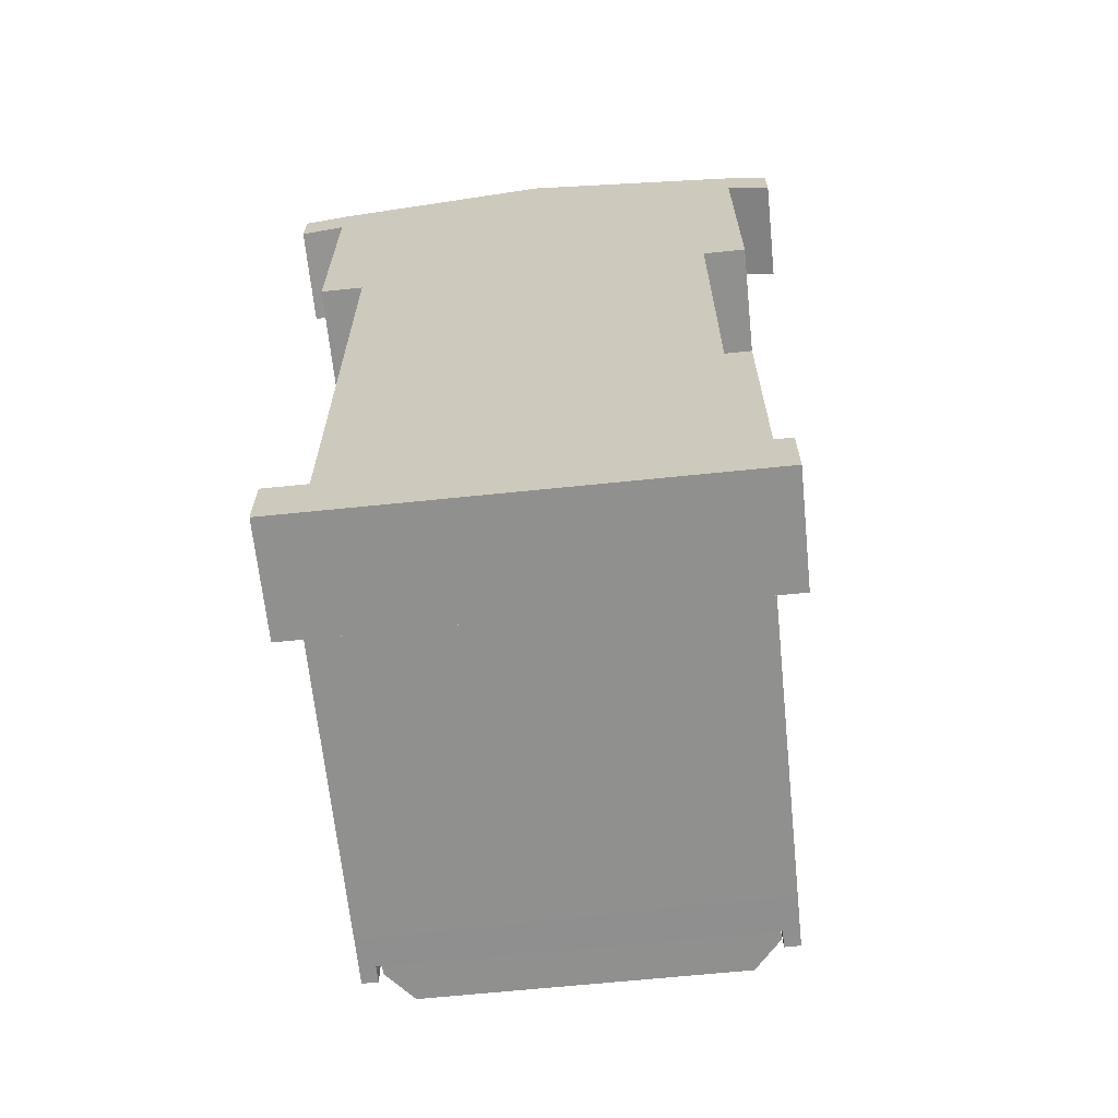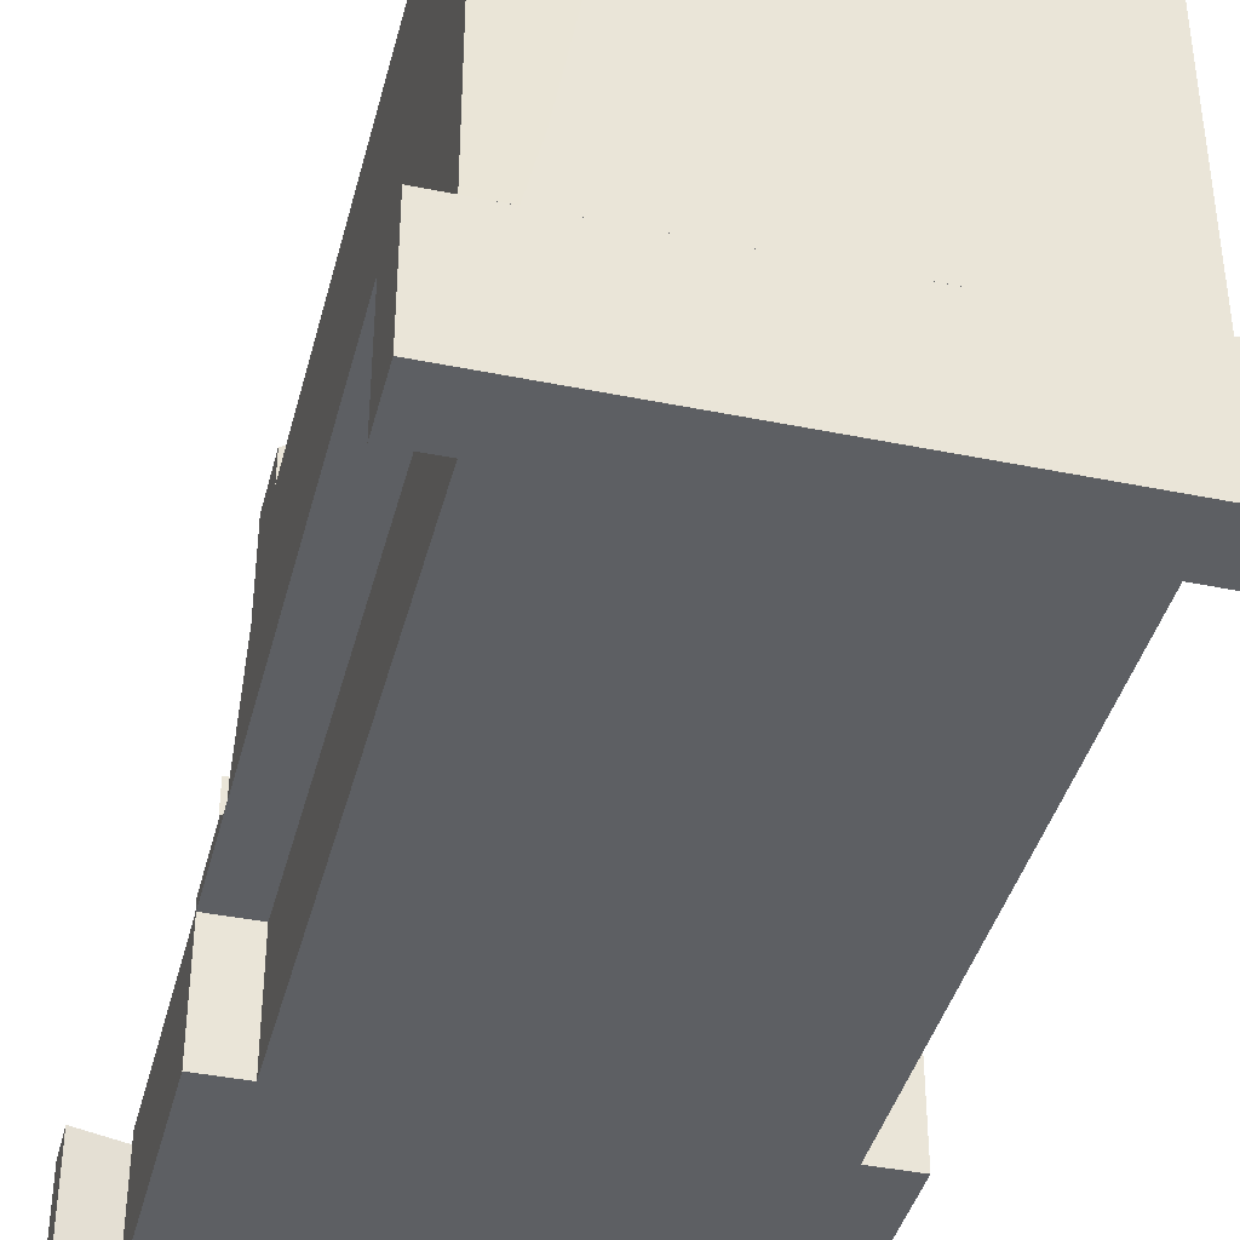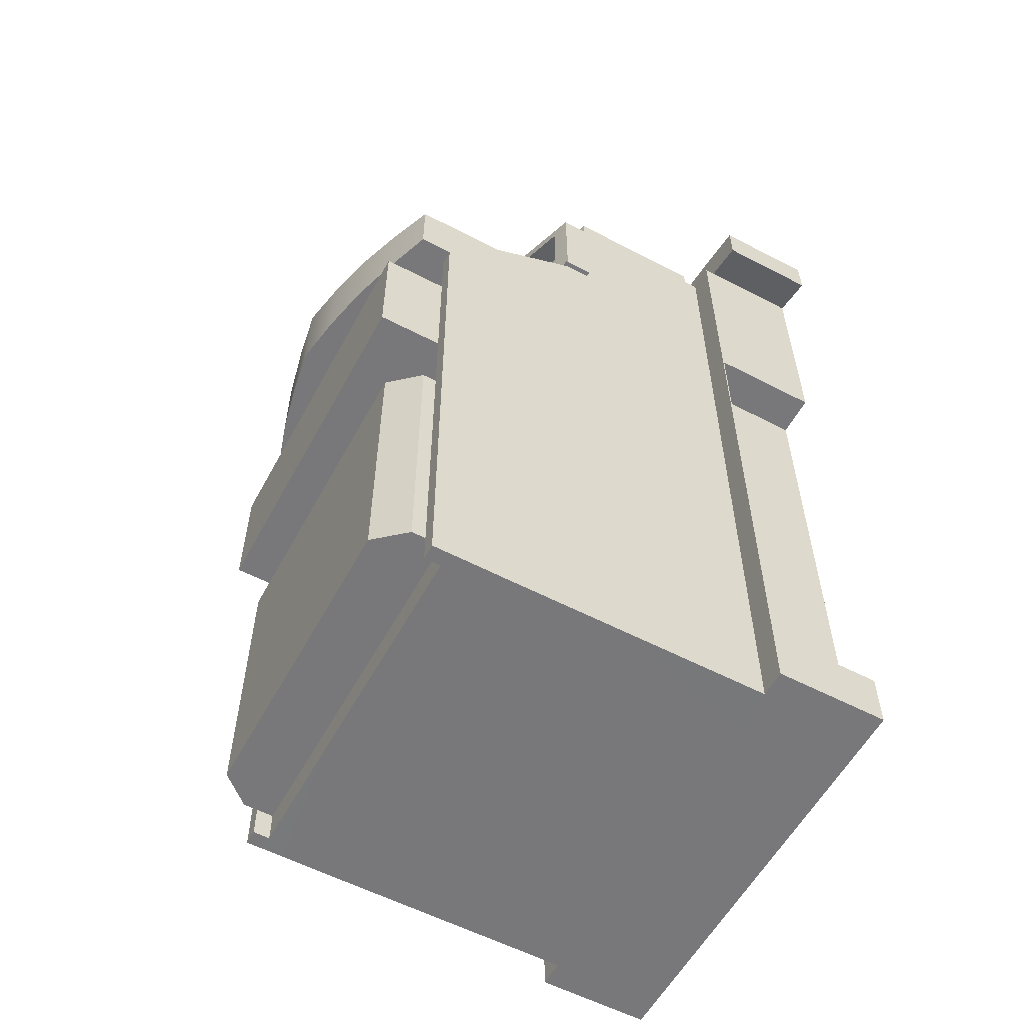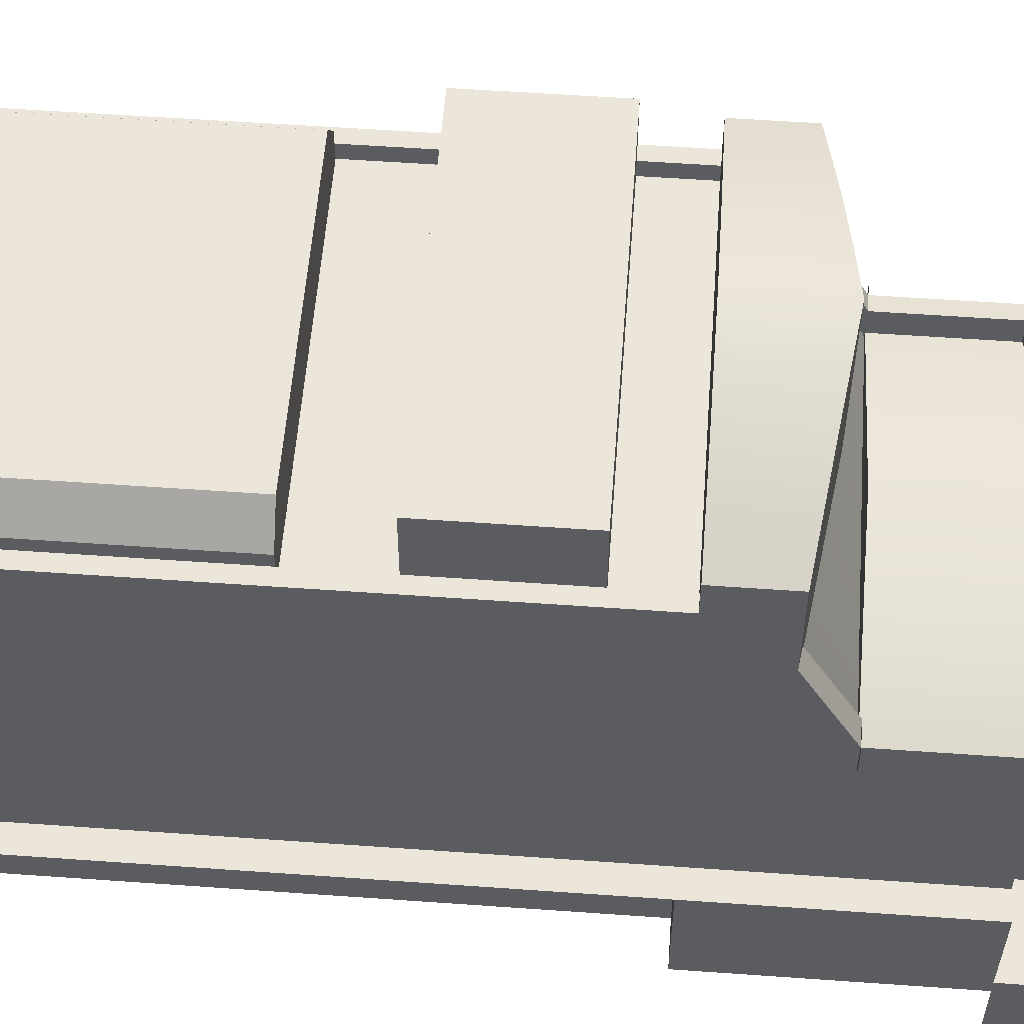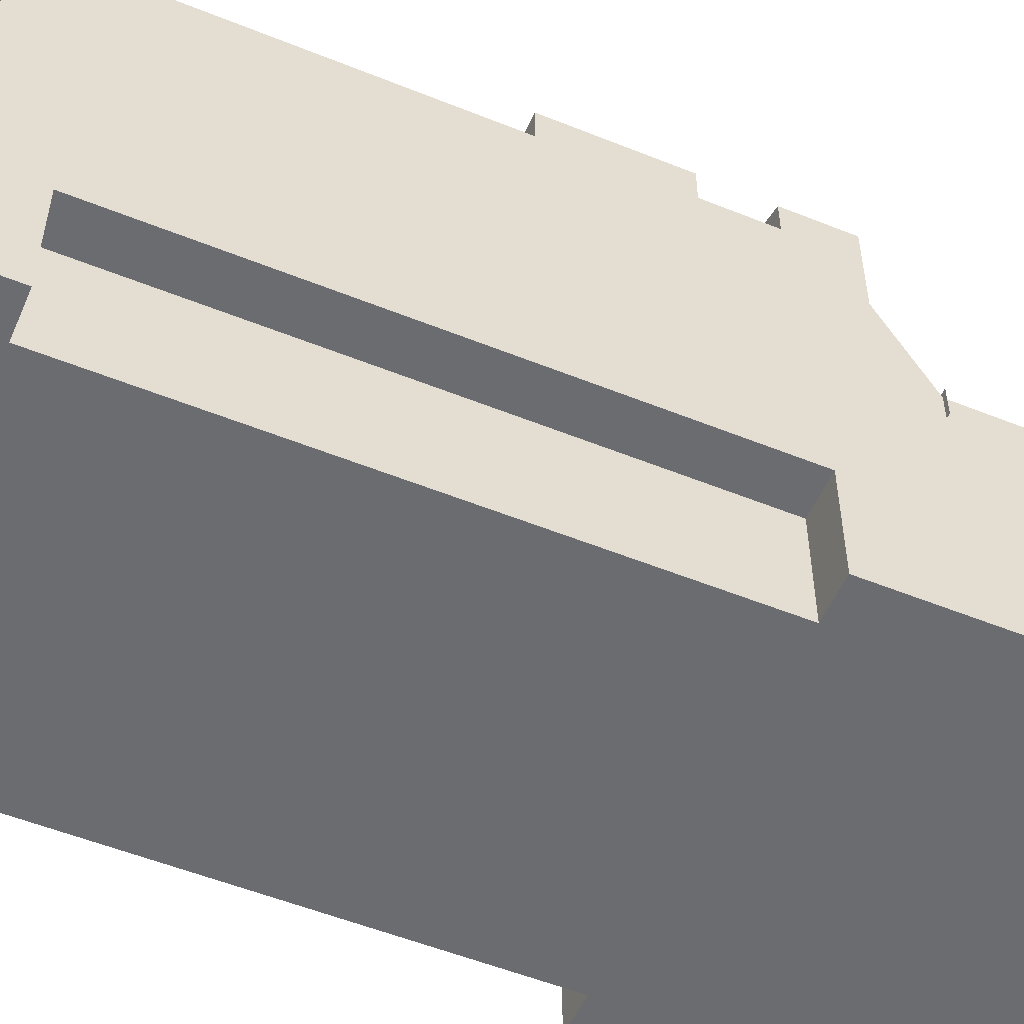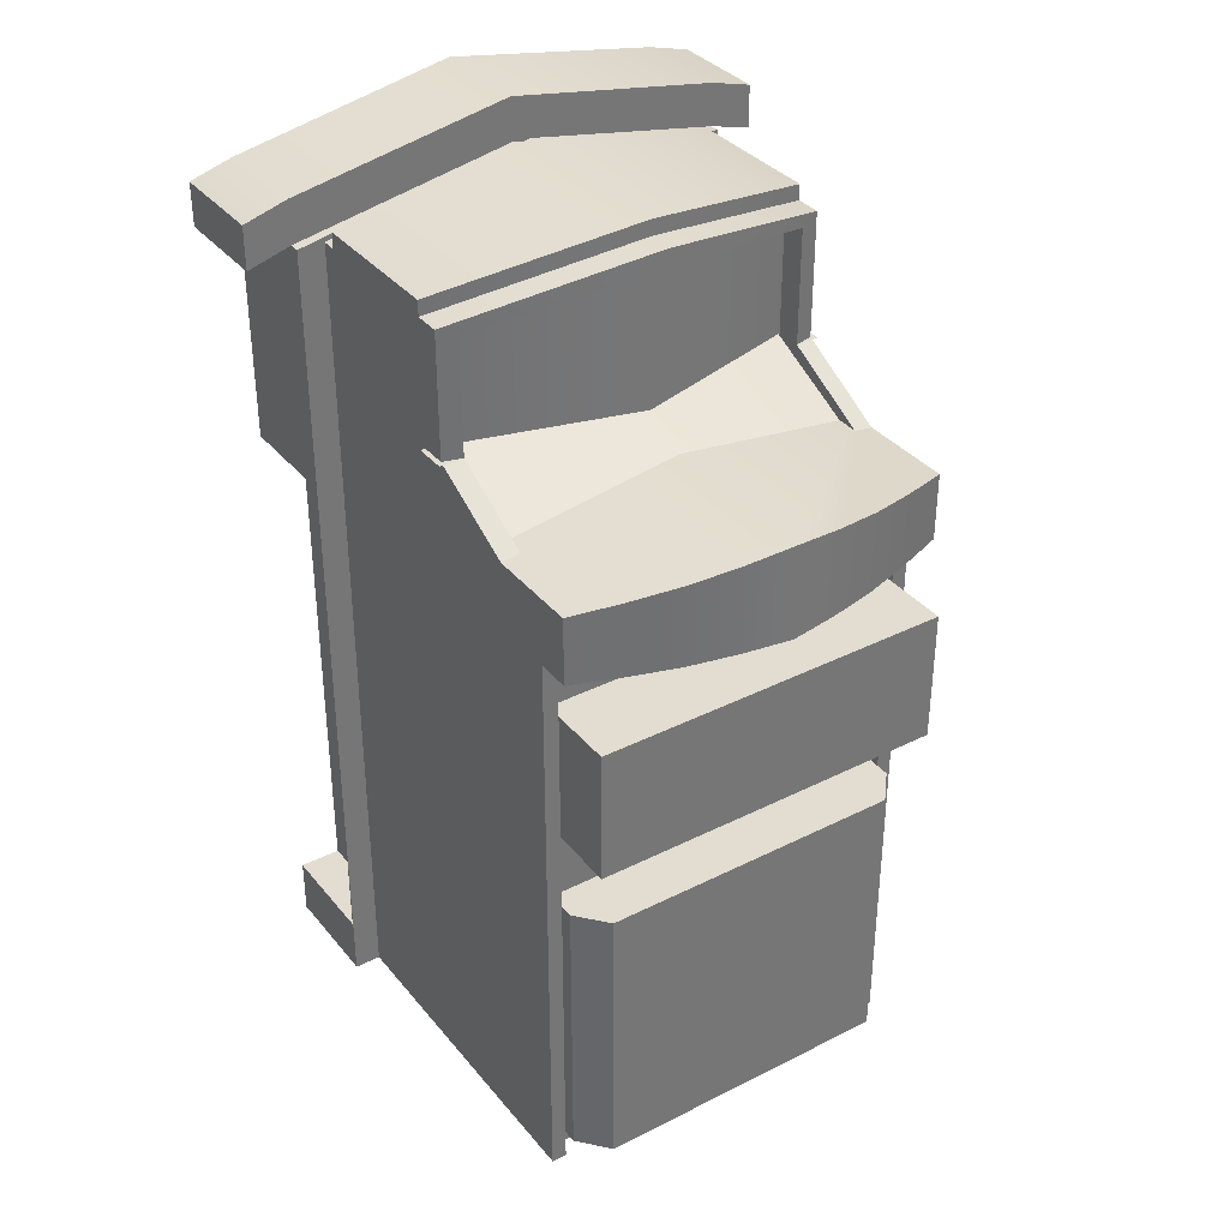
<metadata>
{"format":"obj","ext":"obj","renderer":"f3d","projection":"perspective","resolution":1024,"background":"white","views":[{"elev":-65.6,"azim":5.9,"up":"+Z"},{"elev":-40.4,"azim":165.9,"up":"+Y"},{"elev":-57.5,"azim":-118.4,"up":"+Z"},{"elev":55.7,"azim":-85.7,"up":"+Y"},{"elev":-53.7,"azim":-113.3,"up":"+Y"},{"elev":35.4,"azim":146.3,"up":"+Z"}]}
</metadata>
<code>
g default
v -3.879 0.005895 3.276
v -0 0.005895 3.278
v -3.879 2.42 3.276
v -0 0.005895 -8.346
v -3.879 0.005895 -8.35
v -3.879 2.42 -8.35
v -4.324 6.058 5.811
v -4.805 0.005895 -9.642
v 0 0.005895 -9.642
v -4.805 2.42 -9.642
v -4.805 0.005895 5.811
v 0 0.005895 5.811
v 0 0.005895 9.429
v -4.805 0.005895 8.536
v -4.805 2.219 8.536
v -4.805 0.005895 4.741
v 0 0.005895 4.741
v -4.805 0.005895 3.276
v -4.805 2.42 3.276
v -4.325 6.623 5.81
v -4.805 0.005895 -8.35
v -4.805 2.42 -8.35
v 0 2.302 9.429
v -4.805 0.005895 9.478
v 0 0.005895 10.37
v 0 2.302 10.37
v -4.805 2.219 9.478
v -5.752 0.005895 8.265
v -5.752 2.219 8.265
v -5.752 0.005895 9.207
v -5.752 2.219 9.207
v -4.326 5.942 5.808
v 0 2.42 -9.638
v 3.879 0.005895 3.276
v 3.879 2.42 3.276
v 3.879 0.005895 -8.35
v 3.879 2.42 -8.35
v 4.324 6.058 5.811
v 4.805 0.005895 -9.642
v 4.805 2.42 -9.642
v 4.805 0.005895 5.811
v 4.805 0.005895 8.536
v 4.805 2.219 8.536
v 4.805 0.005895 4.741
v 4.805 0.005895 3.276
v 4.805 2.42 3.276
v 4.325 6.623 5.81
v 4.805 0.005895 -8.35
v 4.805 2.42 -8.35
v 4.805 0.005895 9.478
v 4.805 2.219 9.478
v 5.752 0.005895 8.265
v 5.752 2.219 8.265
v 5.752 0.005895 9.207
v 5.752 2.219 9.207
v 4.326 5.942 5.808
v -4.805 2.448 8.536
v -4.805 2.448 5.811
v -4.805 2.448 4.741
v -4.805 2.448 3.276
v 0 2.448 9.429
v -4.805 2.448 -9.642
v 0 2.448 -9.638
v 4.805 2.448 8.536
v 4.805 2.448 5.811
v 4.805 2.448 4.741
v 4.805 2.448 3.276
v 4.805 2.448 -9.642
v -4.223 2.776 8.876
v -0 2.981 9.77
v -0 7.094 9.77
v -4.223 5.942 8.876
v -3.801 6.058 5.811
v -3.801 6.058 8.344
v -0 7.094 9.068
v -0 7.094 5.811
v -4.223 10.59 4.741
v -3.167 10.98 4.889
v -3.167 10.98 3.273
v -4.223 10.59 3.273
v -4.223 8.054 4.741
v -3.813 8.054 4.801
v -0 8.054 5.333
v -0 11.72 5.333
v -1.056 11.55 5.185
v -2.111 11.32 5.037
v -4.223 8.054 3.276
v -4.223 9.51 3.273
v -2.111 11.32 3.273
v -1.056 11.55 3.273
v 0 11.72 3.273
v -4.223 6.508 8.536
v -0 7.659 9.429
v -0 7.659 9.068
v -3.801 6.623 8.344
v -4.223 6.508 8.263
v -3.801 6.623 5.81
v -4.223 6.507 5.811
v -4.223 5.942 8.536
v -0 7.094 9.429
v -4.223 5.942 8.263
v -4.223 5.942 5.811
v 0 9.51 -9.633
v 0 8.054 -9.638
v -4.223 8.054 -9.642
v -4.223 9.51 -9.633
v -3.893 9.51 -9.633
v -3.893 9.867 3.273
v -4.223 9.867 3.273
v -3.893 9.867 -9.633
v -4.223 9.867 -9.633
v 0 9.51 3.273
v 0 9.51 1.983
v -3.893 9.51 1.983
v -3.893 9.51 3.273
v -3.893 9.51 -0.9124
v -3.893 9.51 -2.657
v -3.893 9.51 -8.935
v 0 9.51 -0.9124
v 0 9.51 -2.657
v 0 11.28 1.983
v 0 11.28 -0.9124
v -3.893 11.28 -0.9124
v -3.893 11.28 1.983
v 0 10.82 -8.935
v 0 9.51 -8.935
v -3.893 10.17 -8.935
v -3.325 10.82 -8.935
v -3.893 10.17 -2.657
v 0 10.82 -2.657
v -3.325 10.82 -2.657
v -4.223 2.776 8.536
v 0 2.981 9.429
v 0 2.448 -9.638
v -4.223 2.448 -9.642
v -3.813 8.541 4.801
v -4.223 8.541 4.741
v -3.802 5.942 5.808
v 0 5.942 5.81
v 4.223 2.776 8.876
v 4.223 5.942 8.876
v 3.801 6.058 5.811
v 3.801 6.058 8.344
v 4.223 10.59 4.741
v 4.223 10.59 3.273
v 3.167 10.98 3.273
v 3.167 10.98 4.889
v 4.223 8.054 4.741
v 2.111 11.32 5.037
v 1.056 11.55 5.185
v 3.813 8.054 4.801
v 4.223 8.054 3.276
v 4.223 9.51 3.273
v 2.111 11.32 3.273
v 1.056 11.55 3.273
v 4.223 6.508 8.536
v 4.223 6.508 8.263
v 3.801 6.623 8.344
v 4.223 6.507 5.811
v 3.801 6.623 5.81
v 4.223 5.942 8.536
v 4.223 5.942 8.263
v 4.223 5.942 5.811
v 3.893 9.51 -9.633
v 4.223 9.51 -9.633
v 4.223 8.054 -9.642
v 4.223 9.867 3.273
v 4.223 9.867 -9.633
v 3.893 9.867 -9.633
v 3.893 9.867 3.273
v 3.893 9.51 3.273
v 3.893 9.51 1.983
v 3.893 9.51 -8.935
v 3.893 9.51 -2.657
v 3.893 9.51 -0.9124
v 3.893 11.28 1.983
v 3.893 11.28 -0.9124
v 3.325 10.82 -8.935
v 3.893 10.17 -8.935
v 3.893 10.17 -2.657
v 3.325 10.82 -2.657
v 4.223 2.776 8.536
v 4.223 2.448 -9.642
v 4.223 8.541 4.741
v 3.813 8.541 4.801
v 3.802 5.942 5.808
v -4.223 2.448 8.536
v -4.223 2.448 5.811
v -4.223 2.448 4.741
v -4.223 2.448 3.276
v 0 2.448 9.429
v 4.223 2.448 5.811
v 4.223 2.448 8.536
v 4.223 2.448 4.741
v 4.223 2.448 3.276
g pCube1
f 69 70 71 72
f 73 74 75 76
f 9 8 10 33
f 11 12 13 14
f 11 14 15 57 58
f 12 11 16 17
f 11 58 59 16
f 17 16 18 2
f 16 59 60 19 18
f 77 78 79 80
f 81 82 83 84 85 86 78 77
f 87 81 77 80 88
f 89 86 85 90
f 79 78 86 89
f 90 85 84 91
f 92 93 94 95 96
f 96 95 97 98
f 99 100 93 92
f 75 74 95 94
f 101 99 92 96
f 74 73 97 95
f 102 101 96 98
f 103 104 105 106 107
f 4 21 8 9
f 21 22 10 8
f 87 88 106 105
f 109 108 110 111
f 112 113 114 115
f 88 115 108 109
f 115 114 116 117 118 107 110 108
f 107 106 111 110
f 106 88 109 111
f 119 120 117 116
f 121 122 123 124
f 122 119 116 123
f 116 114 124 123
f 114 113 121 124
f 125 126 118 127 128
f 118 117 129 127
f 117 120 130 131 129
f 128 127 129 131
f 15 23 61 57
f 132 133 70 69
f 100 99 72 71
f 99 132 69 72
f 24 25 26 27
f 14 13 25 24
f 23 15 27 26
f 29 28 30 31
f 15 14 28 29
f 14 24 30 28
f 24 27 31 30
f 27 15 29 31
f 10 22 19 60 62
f 104 134 135 105
f 2 1 5 4
f 1 3 6 5
f 1 2 18
f 3 1 18 19
f 4 5 21
f 5 6 22 21
f 6 3 19 22
f 98 97 136 137
f 138 82 136 97
f 82 81 137 136
f 81 102 98 137
f 130 125 128 131
f 107 118 126 103
f 91 112 115 88 80 79 89 90
f 76 139 138 73
f 82 138 139 83
f 140 141 71 70
f 142 76 75 143
f 9 33 40 39
f 41 42 13 12
f 41 65 64 43 42
f 12 17 44 41
f 41 44 66 65
f 17 2 45 44
f 44 45 46 67 66
f 144 145 146 147
f 148 144 147 149 150 84 83 151
f 152 153 145 144 148
f 154 155 150 149
f 146 154 149 147
f 155 91 84 150
f 156 157 158 94 93
f 157 159 160 158
f 161 156 93 100
f 75 94 158 143
f 162 157 156 161
f 143 158 160 142
f 163 159 157 162
f 103 164 165 166 104
f 4 9 39 48
f 48 39 40 49
f 152 166 165 153
f 167 168 169 170
f 112 171 172 113
f 153 167 170 171
f 171 170 169 164 173 174 175 172
f 164 169 168 165
f 165 168 167 153
f 119 175 174 120
f 121 176 177 122
f 122 177 175 119
f 175 177 176 172
f 172 176 121 113
f 125 178 179 173 126
f 173 179 180 174
f 174 180 181 130 120
f 178 181 180 179
f 43 64 61 23
f 182 140 70 133
f 100 71 141 161
f 161 141 140 182
f 50 51 26 25
f 42 50 25 13
f 23 26 51 43
f 53 55 54 52
f 43 53 52 42
f 42 52 54 50
f 50 54 55 51
f 51 55 53 43
f 40 68 67 46 49
f 104 166 183 134
f 2 4 36 34
f 34 36 37 35
f 34 45 2
f 35 46 45 34
f 4 48 36
f 36 48 49 37
f 37 49 46 35
f 159 184 185 160
f 186 160 185 151
f 151 185 184 148
f 148 184 159 163
f 130 181 178 125
f 164 103 126 173
f 91 155 154 146 145 153 171 112
f 76 142 186 139
f 151 83 139 186
f 188 187 132 99 101 102
f 189 188 102 81
f 190 189 81 87
f 187 191 133 132
f 135 190 87 105
f 62 63 33 10
f 193 192 163 162 161 182
f 192 194 148 163
f 194 195 152 148
f 191 193 182 133
f 195 183 166 152
f 63 68 40 33
f 7 20 97 73
f 63 62 135 134
f 20 32 138 97
f 32 7 73 138
f 47 38 142 160
f 68 63 134 183
f 56 47 160 186
f 38 56 186 142
f 58 57 187 188
f 59 58 188 189
f 60 59 189 190
f 57 61 191 187
f 62 60 190 135
f 64 65 192 193
f 65 66 194 192
f 66 67 195 194
f 61 64 193 191
f 67 68 183 195

</code>
